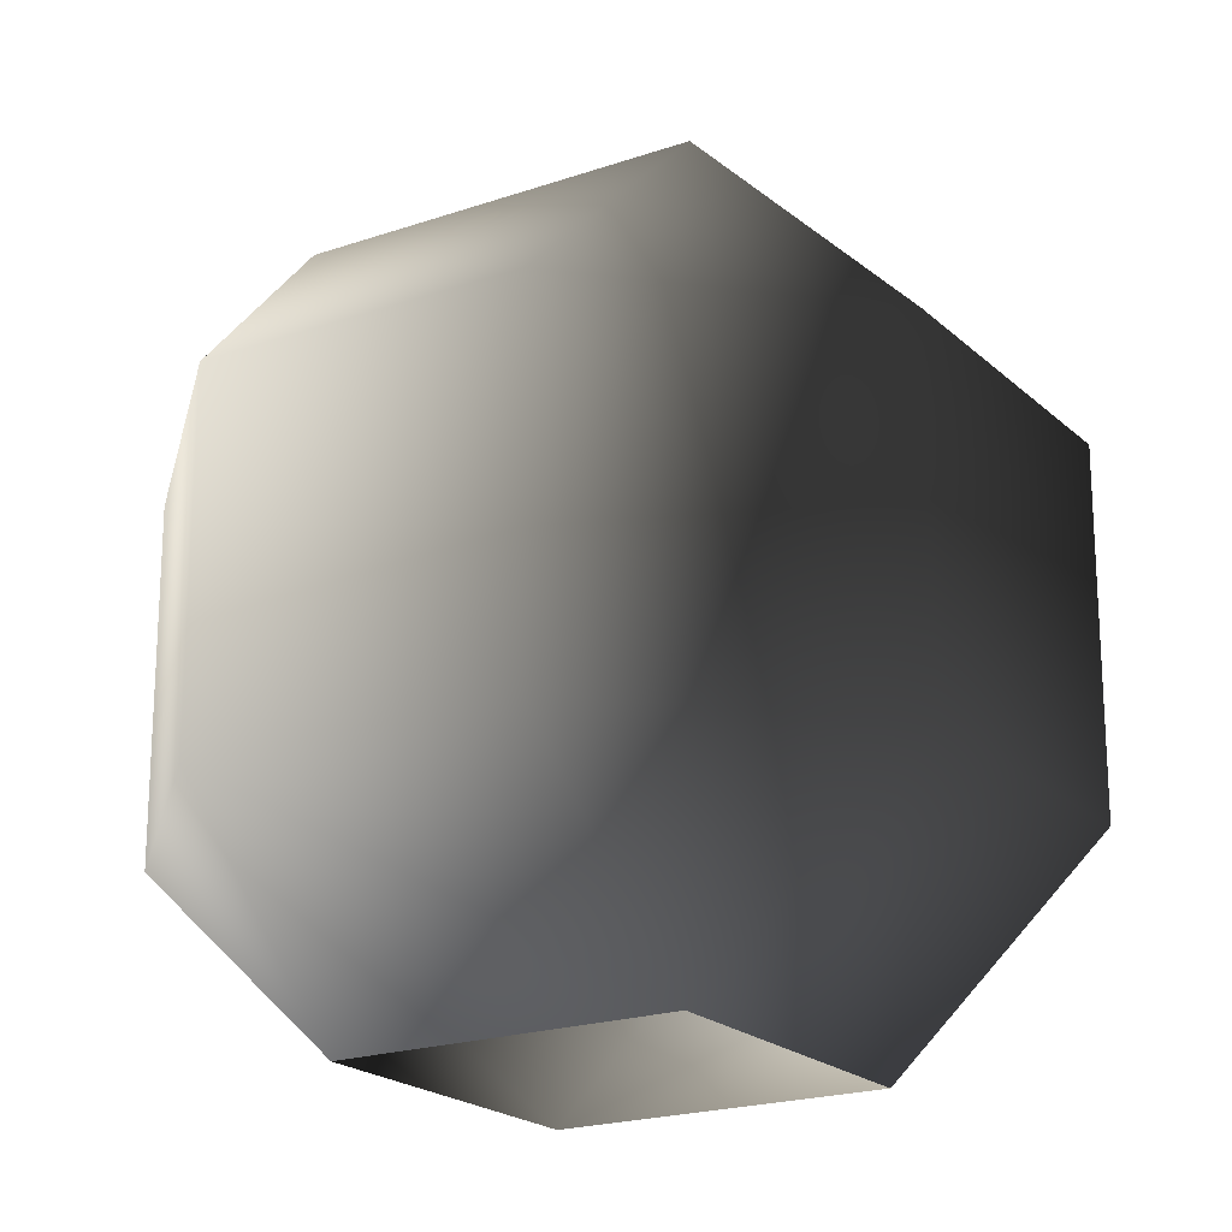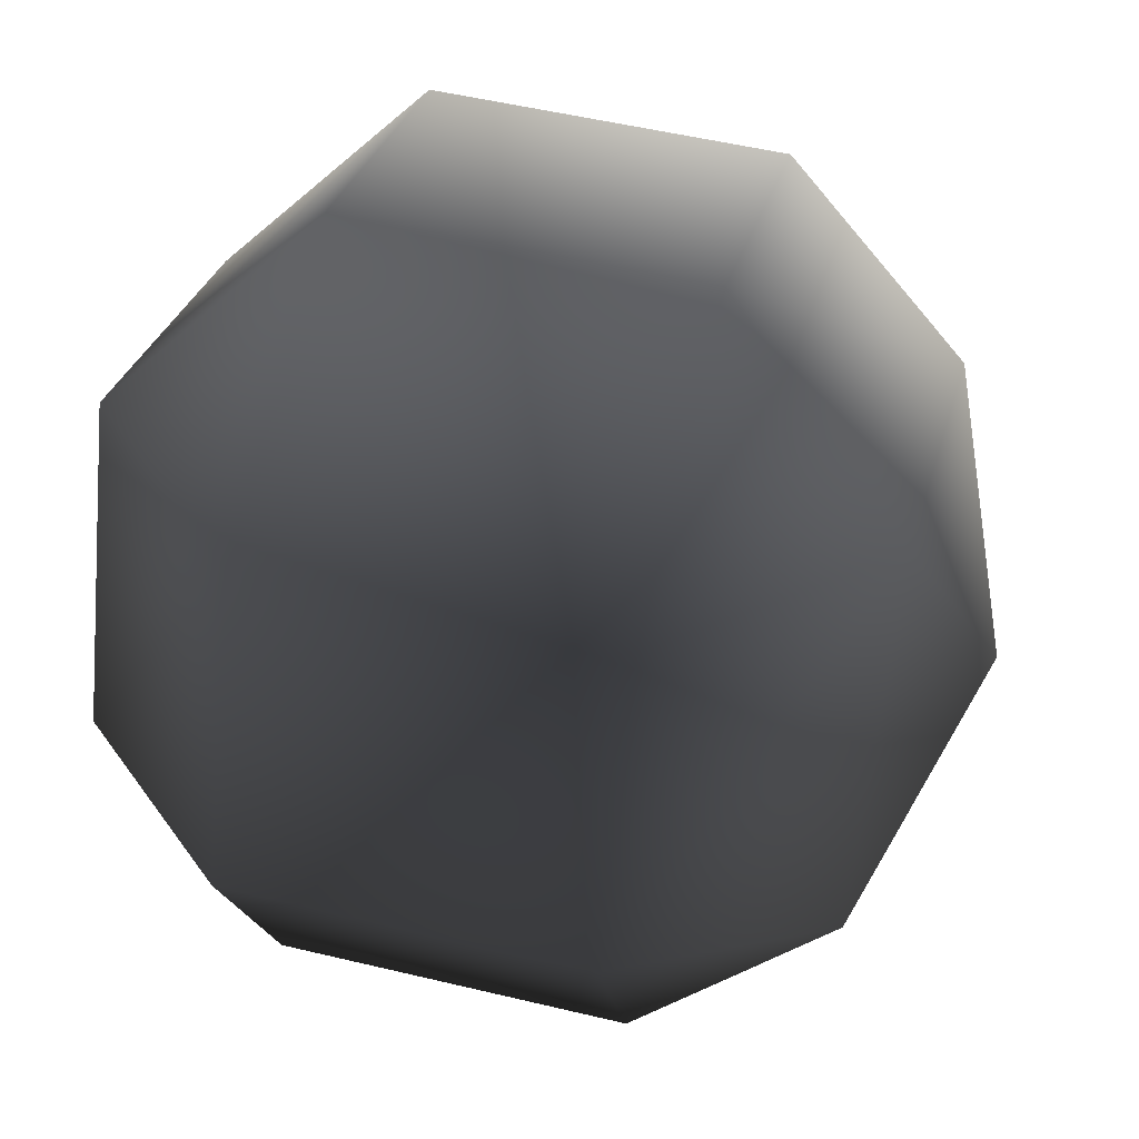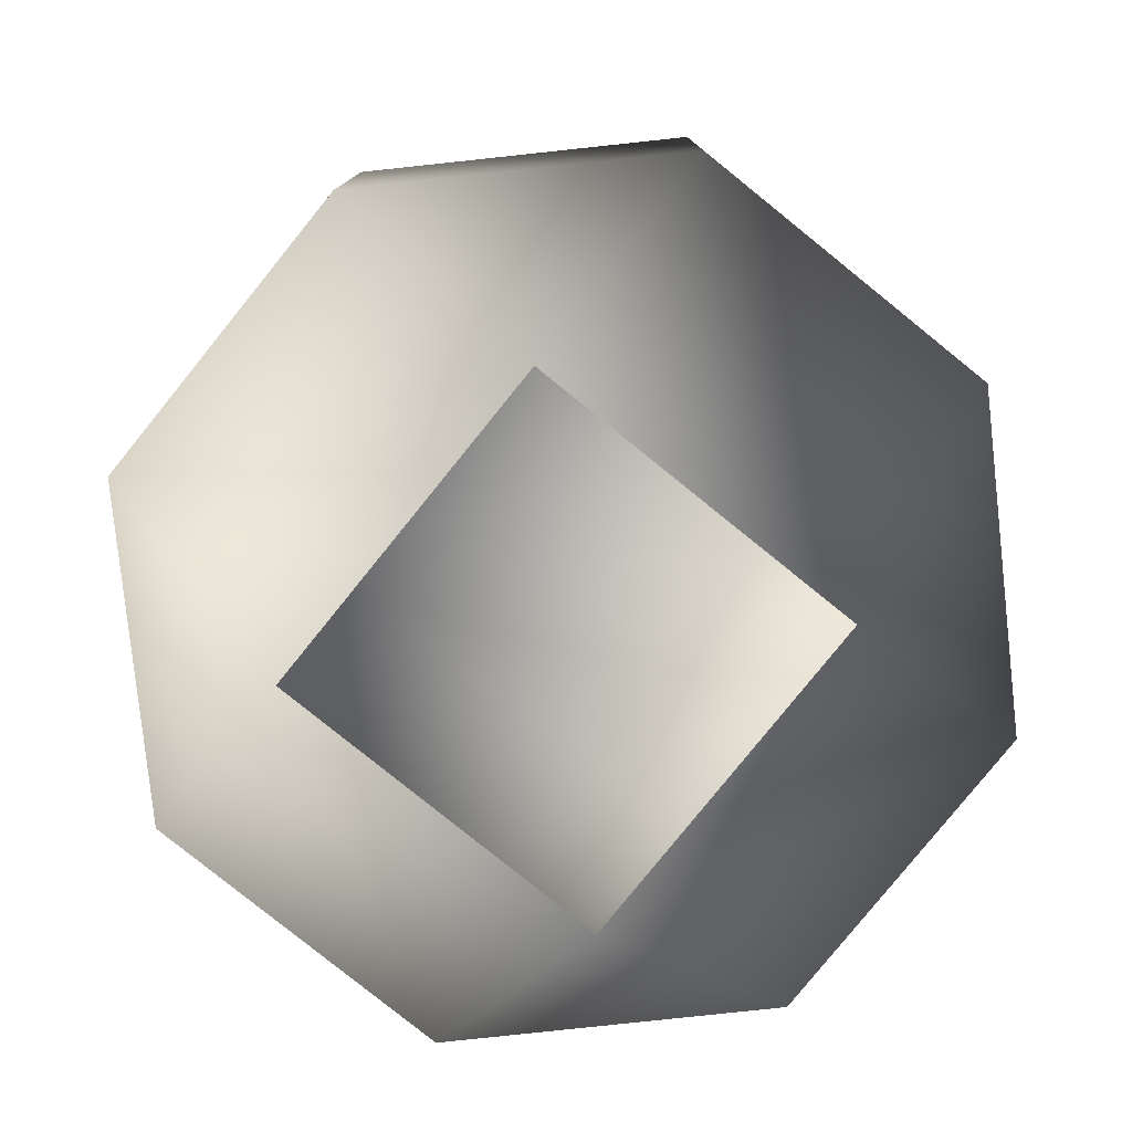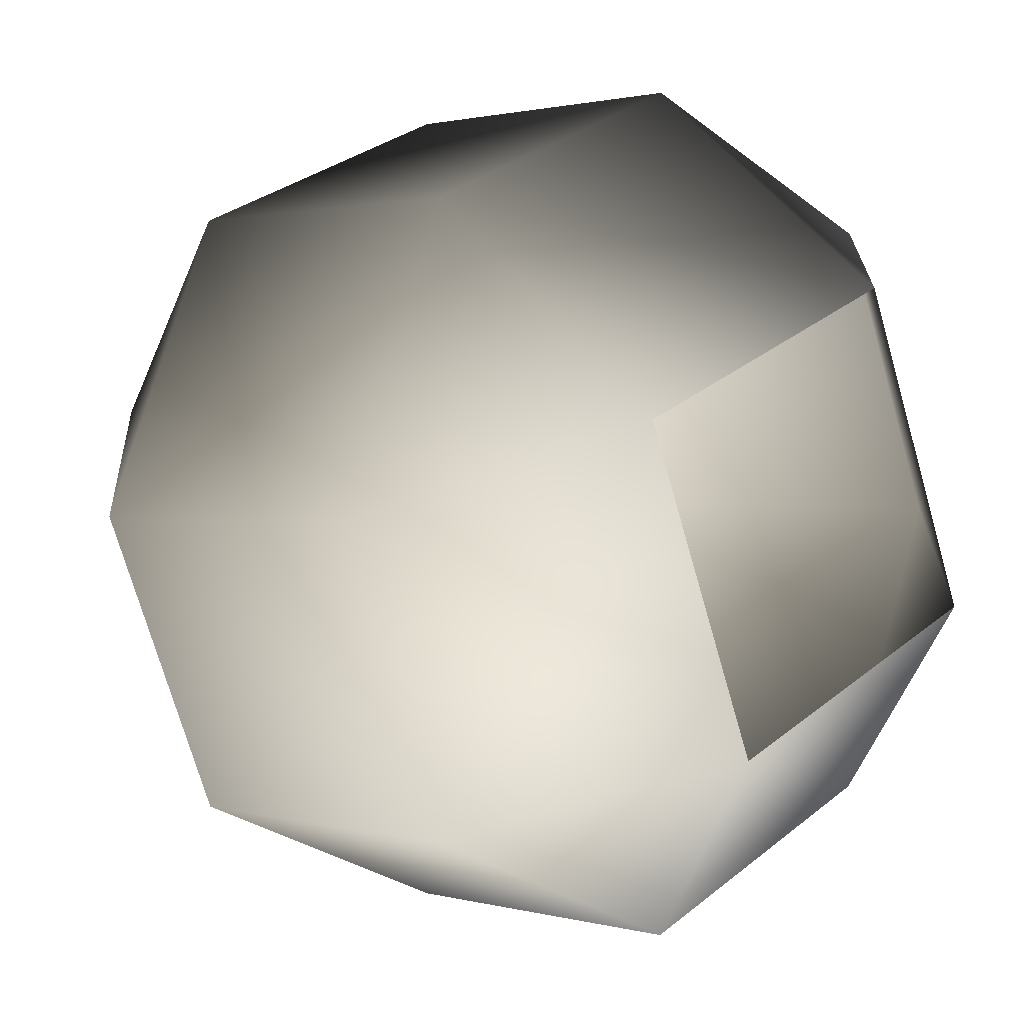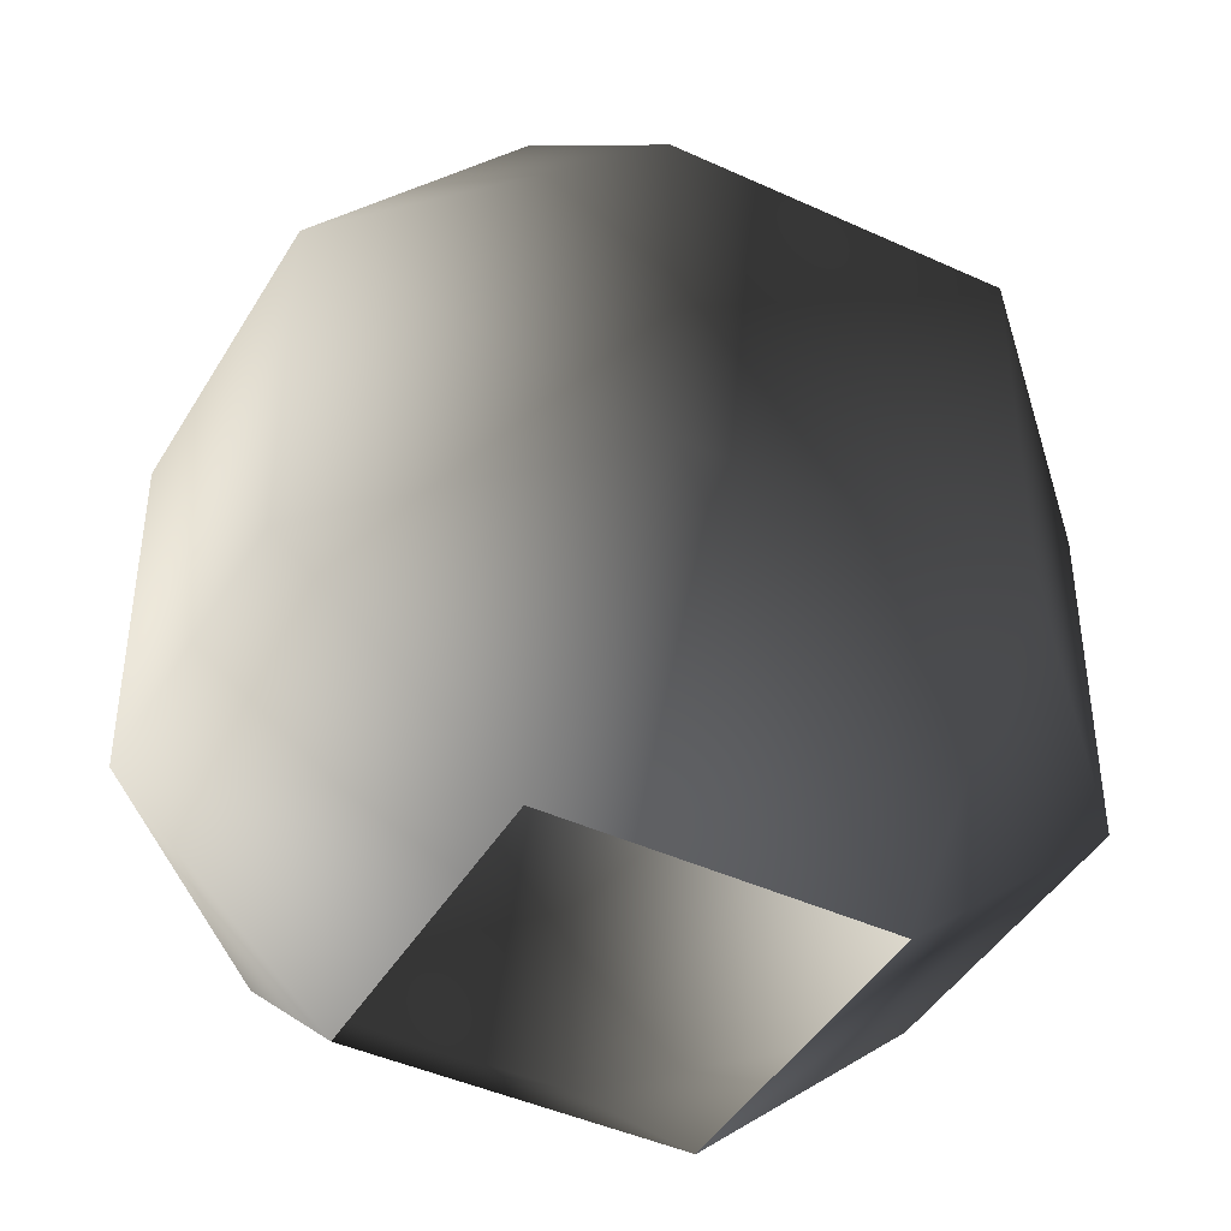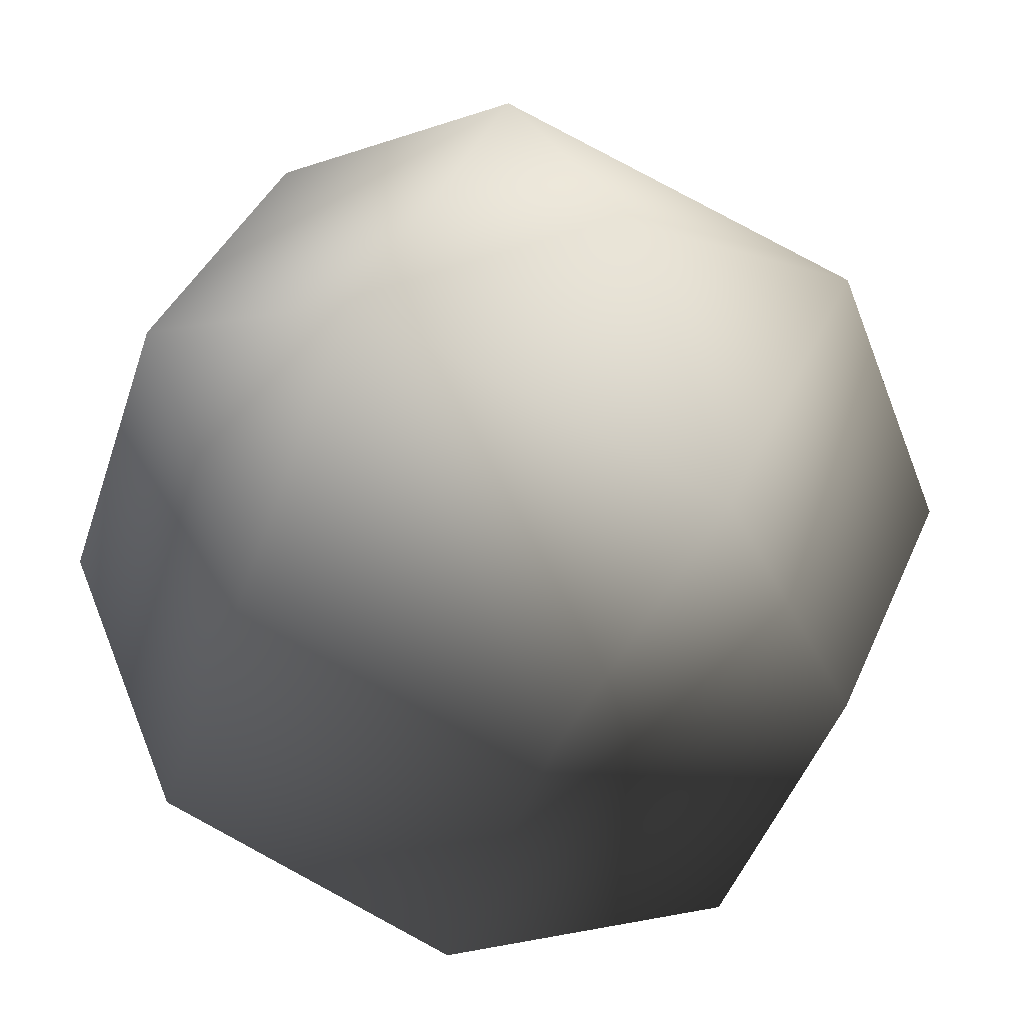
<metadata>
{"format":"obj","ext":"obj","renderer":"f3d","projection":"perspective","resolution":1024,"background":"white","views":[{"elev":-20.4,"azim":9.7,"up":"+Y"},{"elev":51.6,"azim":104.6,"up":"+Z"},{"elev":-79.7,"azim":-151.4,"up":"+Y"},{"elev":1.3,"azim":-43.9,"up":"+Z"},{"elev":-43.3,"azim":128.9,"up":"+Y"},{"elev":-44.1,"azim":162.4,"up":"+Z"}]}
</metadata>
<code>
v 0.3133 0.06568 -0.1298
v 0.4199 0.3426 -0.4199
v -0.1298 0.06568 -0.3133
v 3.22e-07 0.3426 -0.5938
v -0.4199 0.3426 -0.4199
v -0.3133 0.06568 0.1298
v -0.5938 0.3426 -5.977e-07
v -0.4199 0.3426 0.4199
v 0.1298 0.06568 0.3133
v 0.4199 0.8335 -0.4199
v 3.22e-07 0.8335 -0.5938
v -0.4199 0.8335 -0.4199
v -0.5938 0.8335 -5.977e-07
v -0.4199 0.8335 0.4199
v -3.22e-07 0.3426 0.5938
v 0.1298 0.06568 0.3133
v 0.4199 0.3426 0.4199
v -3.22e-07 0.8335 0.5938
v 0.4199 0.8335 0.4199
v 0.5938 0.3426 5.977e-07
v 0.3133 0.06568 -0.1298
v 0.1298 0.06568 0.3133
v 0.4199 0.3426 -0.4199
v 0.5938 0.8335 5.977e-07
v 0.4199 0.8335 -0.4199
v 0.3633 1.101 -0.1505
v -0.1505 1.101 -0.3633
v -0.3633 1.101 0.1505
v -0.3633 1.101 0.1505
v 0.1505 1.101 0.3633
v 0.3633 1.101 -0.1505
v 0 1.224 0
v 0 1.224 0
g cabbage_base_1094_91
f 1 3 2
f 2 3 4
f 3 5 4
f 3 6 5
f 5 6 7
f 6 8 7
f 6 9 8
f 2 4 10
f 10 4 11
f 4 5 11
f 11 5 12
f 5 7 12
f 12 7 13
f 7 8 13
f 13 8 14
f 8 15 14
f 8 16 15
f 9 17 15
f 14 15 18
f 15 17 18
f 18 17 19
f 17 20 19
f 17 21 20
f 22 21 17
f 21 23 20
f 19 20 24
f 20 23 24
f 24 23 25
f 10 11 26
f 26 11 27
f 11 12 27
f 12 13 27
f 27 13 28
f 13 14 28
f 14 18 29
f 29 18 30
f 18 19 30
f 19 24 30
f 30 24 31
f 24 25 31
f 26 27 32
f 27 28 32
f 29 30 33
f 30 31 33

</code>
